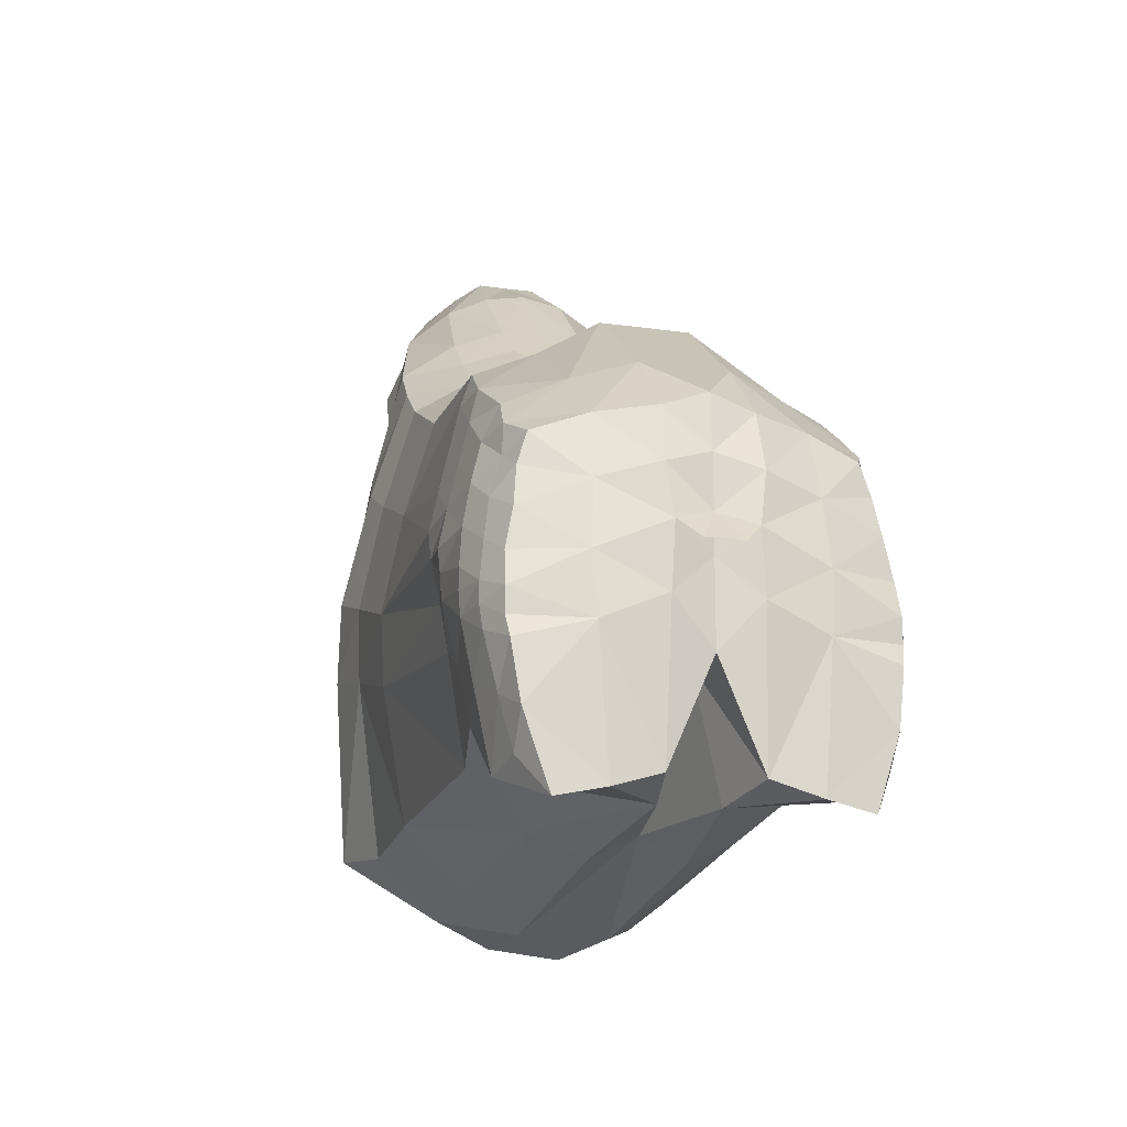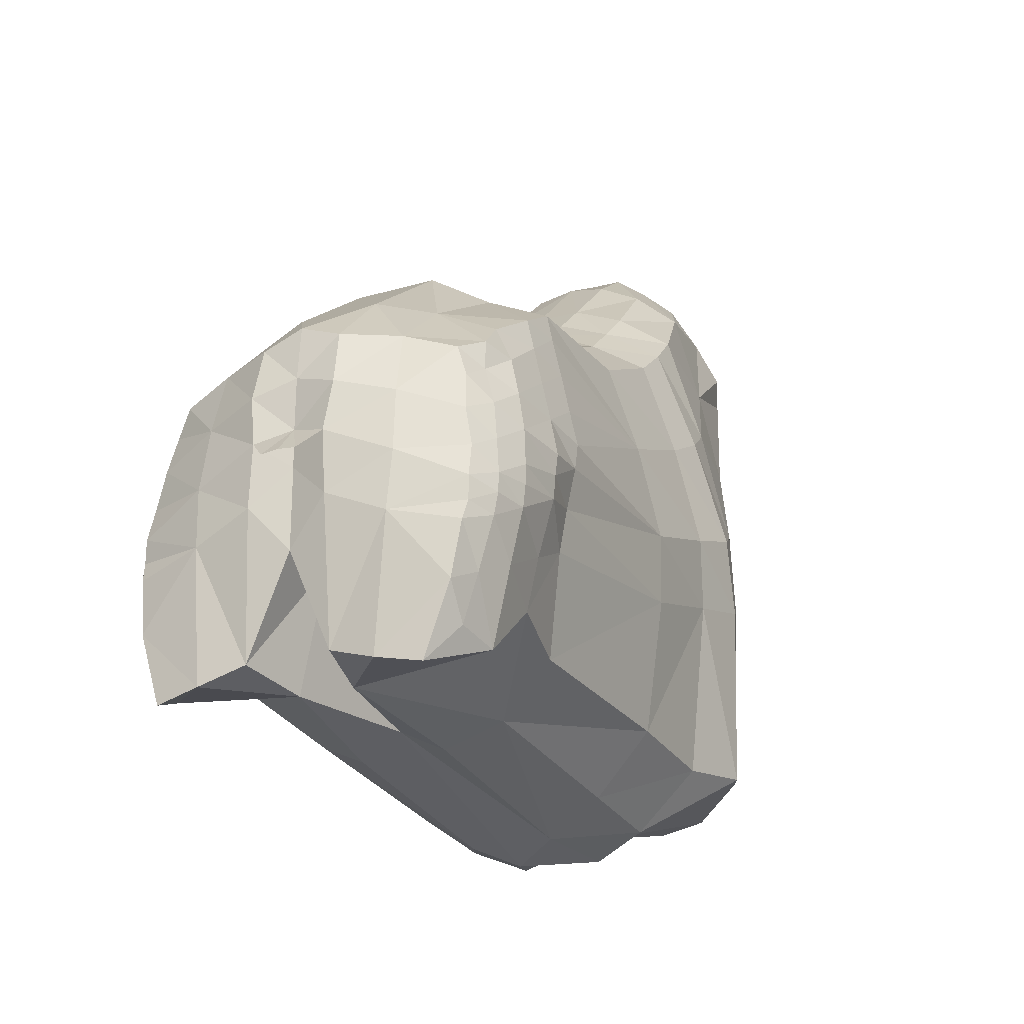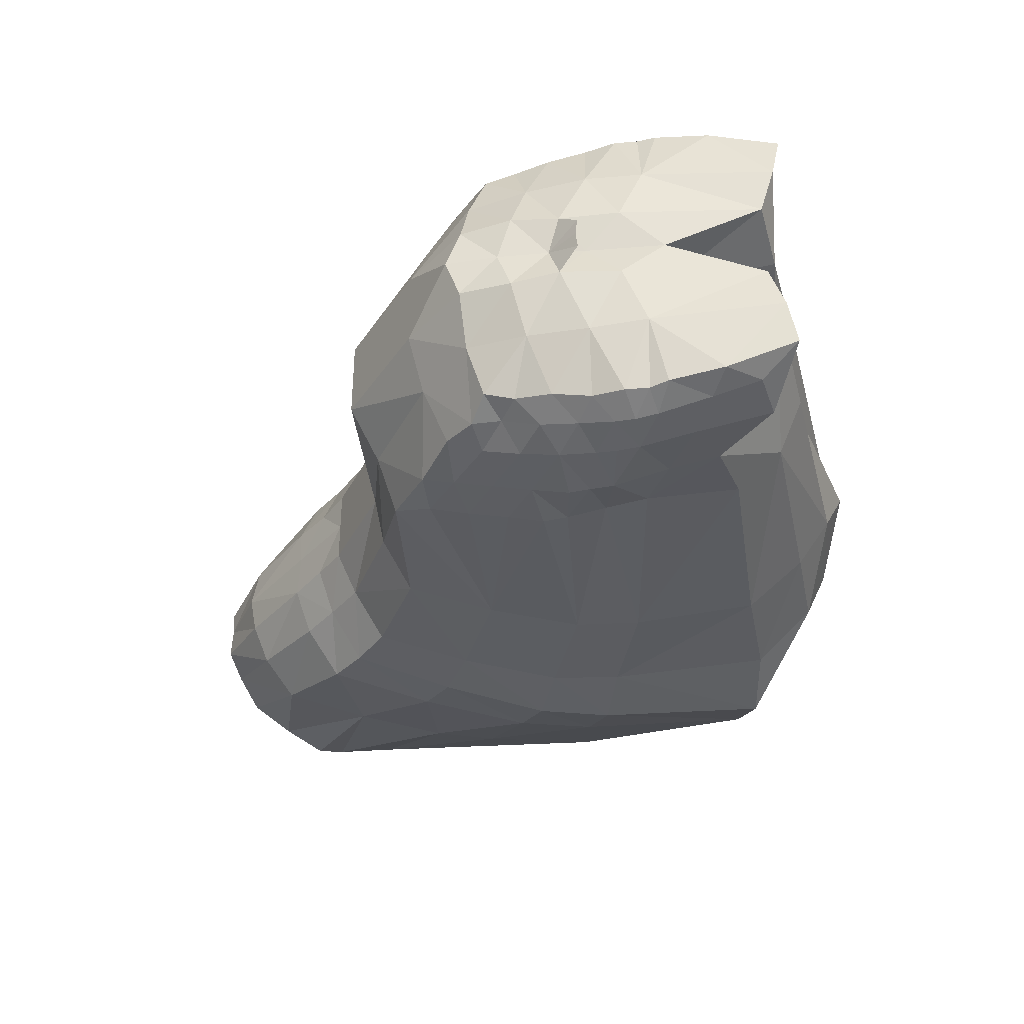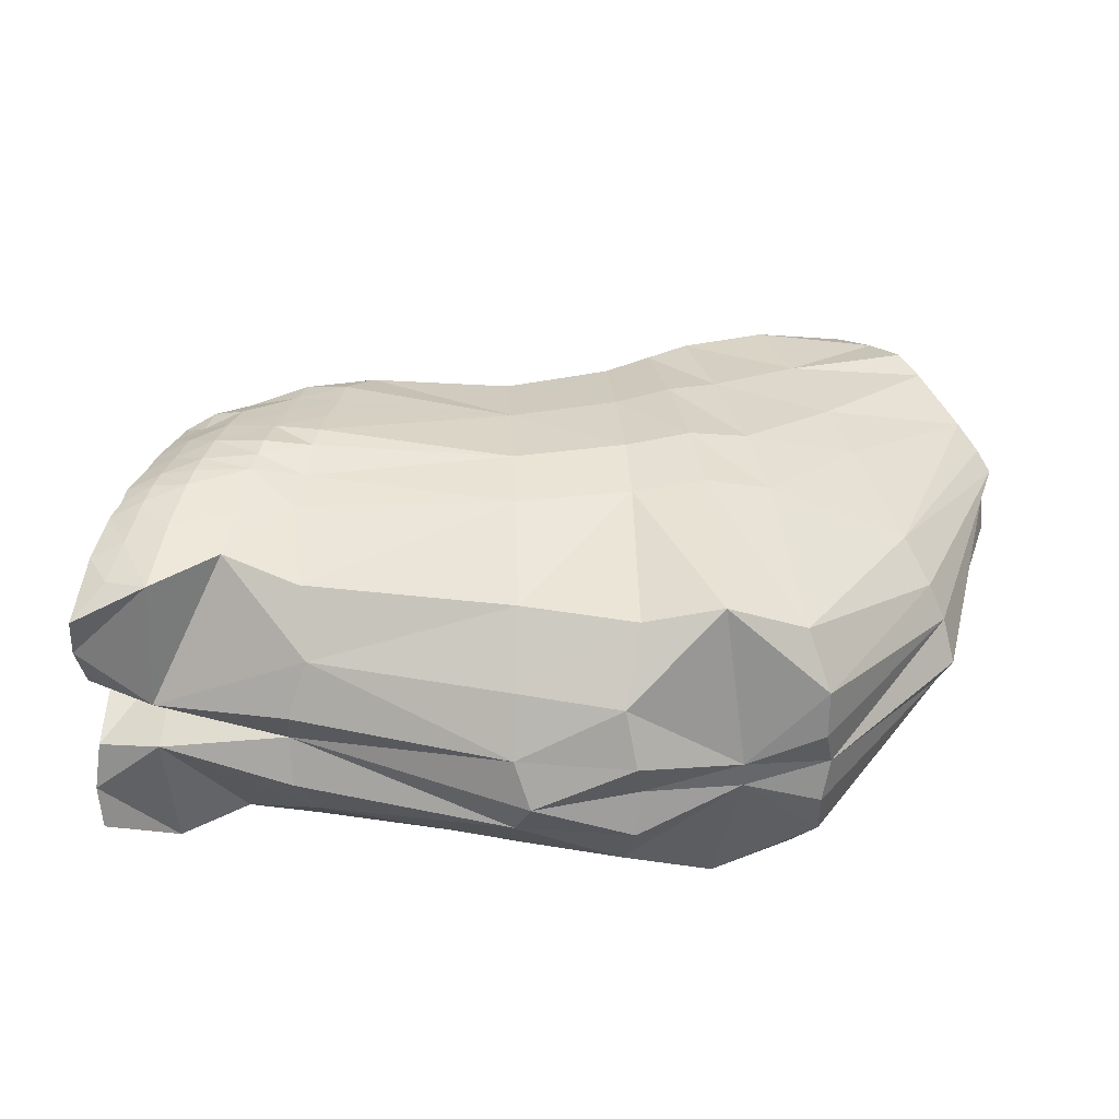
<metadata>
{"format":"obj","ext":"obj","renderer":"f3d","projection":"perspective","resolution":1024,"background":"white","views":[{"elev":-16.8,"azim":-106.3,"up":"+Y"},{"elev":-22.8,"azim":-63.0,"up":"+Y"},{"elev":-36.4,"azim":-84.1,"up":"+Z"},{"elev":38.3,"azim":6.8,"up":"+Z"}]}
</metadata>
<code>
o Plane
v -0.8561 2.663 0.3284
v -0.9383 1.965 0.3052
v -0.4649 2.106 0.3425
v -0.4507 2.921 0.3339
v 0.01596 2.082 0.3513
v -0.1224 2.932 0.3339
v 0.2806 2.06 0.3493
v 0.1058 3.041 0.3246
v 0.6344 2.122 0.317
v 0.2897 3.192 0.3152
v 0.8434 2.561 0.244
v 0.4723 3.353 0.2604
v 0.9856 3.164 0.1523
v 0.68 3.501 0.1669
v 0.5475 3.559 0.06495
v 0.2962 1.874 0.09619
v 0.03177 1.868 0.09873
v -0.1795 3.023 0.09539
v 0.05008 3.157 0.09539
v 0.692 2.03 0.09453
v 0.2122 3.3 0.09576
v -0.939 2.018 0.09645
v -0.9323 2.712 0.09156
v 0.9472 2.461 0.09289
v -0.4736 1.942 0.09988
v 0.3831 3.452 0.09013
v -0.5516 3.023 0.09539
v 1.069 3.063 0.08523
v 0.4588 2.078 0.3905
v 0.2033 3.116 0.3227
v 0.1289 3.222 0.09103
v 0.5185 1.99 0.03051
v -0.779 2.025 0.3715
v -0.7178 2.763 0.3447
v -0.7926 2.848 0.09333
v -0.7892 1.991 0.06297
v -0.9057 2.348 0.3826
v -0.5055 2.563 0.431
v -0.05242 2.519 0.4253
v 0.195 2.597 0.423
v 0.4664 2.708 0.3926
v 0.6532 2.964 0.3007
v 0.8305 3.339 0.2347
v -0.9703 2.481 0.08273
v 0.3377 2.644 0.4348
v -0.7475 2.423 0.4285
v -1.005 2.437 0.04021
v -0.4995 2.739 0.391
v -0.08639 2.732 0.3887
v 0.1513 2.825 0.3823
v 0.3769 2.958 0.3628
v 0.5614 3.164 0.2871
v 0.758 3.421 0.2053
v -0.9605 2.593 0.09804
v 0.2703 2.887 0.3871
v -0.7296 2.595 0.4037
v -0.8805 2.51 0.3608
v 0.6058 3.536 0.1144
v 0.2644 1.924 0.2183
v -0.1623 3 0.2124
v 0.6915 2.051 0.1997
v -0.9498 1.985 0.2032
v 0.9076 2.487 0.1687
v -0.4354 1.998 0.2184
v 1.036 3.104 0.1175
v 0.02818 1.948 0.2204
v 0.06584 3.11 0.2067
v 0.2429 3.265 0.2029
v -0.884 2.701 0.2151
v 0.4189 3.419 0.176
v -0.5003 2.961 0.2139
v 0.1596 3.187 0.2019
v -0.7451 2.817 0.2176
v -0.9431 2.419 0.2313
v -0.9218 2.561 0.2232
v -0.9195 2.251 0.3764
v -0.5099 2.417 0.4063
v -0.02692 2.368 0.4118
v 0.225 2.436 0.4123
v 0.5303 2.53 0.378
v 0.719 2.819 0.2885
v 0.8817 3.284 0.2126
v -0.9679 2.343 0.09011
v 0.3854 2.472 0.4305
v -0.7579 2.324 0.4276
v -0.9514 2.287 0.2234
v -0.931 2.126 0.3586
v -0.6432 2.148 0.3783
v -0.4999 2.831 0.3699
v -0.7902 2.698 0.3579
v -0.876 2.049 0.3567
v -0.5983 2.836 0.3583
v -0.7206 2.681 0.3819
v -0.8861 2.421 0.3786
v -0.5107 2.506 0.427
v -0.7524 2.377 0.4303
v -0.8328 2.376 0.4115
v -0.6206 2.494 0.4391
v -0.5061 2.644 0.4132
v -0.7389 2.506 0.4212
v -0.8593 2.594 0.3504
v -0.8107 2.543 0.389
v -0.609 2.672 0.3982
v -0.9059 2.294 0.3825
v -0.5169 2.32 0.3917
v -0.7707 2.201 0.4061
v -0.6273 2.392 0.4324
v -0.8456 2.279 0.4074
v -0.8615 2.159 0.3824
v -0.6356 2.264 0.4005
v -0.615 2.58 0.4205
v -0.8213 2.457 0.4008
v -0.6237 2.446 0.435
v -0.8389 2.33 0.4131
v -0.7986 2.63 0.3618
v -0.6031 2.761 0.3764
v -0.9453 2.243 0
v -0.4883 1.991 0
v -0.9337 2.745 0
v -0.5516 3.023 0
v 0.07383 1.825 0
v -0.1795 3.023 0
v 0.3034 1.912 0
v 0.05008 3.157 0
v 0.7066 2.059 0
v 0.1921 3.29 0
v 0.977 2.421 0
v 0.3846 3.469 0
v 1.059 3.08 0
v 0.5312 3.551 0
v -0.8561 2.663 -0.3284
v -0.9383 1.965 -0.3052
v -0.4649 2.106 -0.3425
v -0.4507 2.921 -0.3339
v 0.01596 2.082 -0.3513
v -0.1224 2.932 -0.3339
v 0.2806 2.06 -0.3493
v 0.1058 3.041 -0.3246
v 0.6344 2.122 -0.317
v 0.2897 3.192 -0.3152
v 0.8434 2.561 -0.244
v 0.4723 3.353 -0.2604
v 0.9856 3.164 -0.1523
v 0.68 3.501 -0.1669
v 0.5475 3.559 -0.06495
v 0.2962 1.874 -0.09619
v 0.03177 1.868 -0.09873
v -0.1795 3.023 -0.09539
v 0.05008 3.157 -0.09539
v 0.692 2.03 -0.09453
v 0.2122 3.3 -0.09576
v -0.939 2.018 -0.09645
v -0.9323 2.712 -0.09156
v 0.9472 2.461 -0.09289
v -0.4736 1.942 -0.09988
v 0.3831 3.452 -0.09013
v -0.5516 3.023 -0.09539
v 1.069 3.063 -0.08523
v 0.5185 1.99 0
v 0.1258 3.228 0
v 0.4588 2.078 -0.3905
v 0.2033 3.116 -0.3227
v 0.1289 3.222 -0.09103
v 0.5185 1.99 -0.03051
v -0.7926 2.848 0
v -0.779 2.025 -0.3715
v -0.7178 2.763 -0.3447
v -0.7926 2.848 -0.09333
v -0.7892 1.991 -0.06297
v -0.9467 2.507 0
v -0.52 2.507 0
v -0.05285 2.424 0
v 0.1768 2.535 0
v 0.4494 2.674 0
v 0.6808 2.945 0
v 0.7953 3.316 0
v -0.9057 2.348 -0.3826
v -0.5055 2.563 -0.431
v -0.05242 2.519 -0.4253
v 0.195 2.597 -0.423
v 0.4664 2.708 -0.3926
v 0.6532 2.964 -0.3007
v 0.8305 3.339 -0.2347
v -0.9703 2.481 -0.08273
v 0.3377 2.644 -0.4348
v 0.3222 2.609 0
v -0.7475 2.423 -0.4285
v -0.7983 2.552 0
v -1.005 2.437 -0.04021
v -1.004 2.441 0
v -0.5361 2.769 0
v -0.1172 2.728 0
v 0.1124 2.851 0
v 0.3187 2.987 0
v 0.5304 3.211 0
v 0.6612 3.435 0
v -0.4995 2.739 -0.391
v -0.08639 2.732 -0.3887
v 0.1513 2.825 -0.3823
v 0.3769 2.958 -0.3628
v 0.5614 3.164 -0.2871
v 0.758 3.421 -0.2053
v -0.9605 2.593 -0.09804
v 0.2703 2.887 -0.3871
v -0.7296 2.595 -0.4037
v -0.9452 2.625 0
v -0.8805 2.51 -0.3608
v 0.2225 2.923 0
v -0.7954 2.702 0
v 0.6058 3.536 -0.1144
v 0.2644 1.924 -0.2183
v -0.1623 3 -0.2124
v 0.6915 2.051 -0.1997
v -0.9498 1.985 -0.2032
v 0.9076 2.487 -0.1687
v -0.4354 1.998 -0.2184
v 1.036 3.104 -0.1175
v 0.02818 1.948 -0.2204
v 0.06584 3.11 -0.2067
v 0.2429 3.265 -0.2029
v -0.884 2.701 -0.2151
v 0.4189 3.419 -0.176
v -0.5003 2.961 -0.2139
v 0.1596 3.187 -0.2019
v -0.7451 2.817 -0.2176
v -0.9431 2.419 -0.2313
v -0.9218 2.561 -0.2232
v -0.9448 2.424 0
v -0.9195 2.251 -0.3764
v 0.3675 2.466 0
v -0.02361 2.286 0
v 0.206 2.391 0
v 0.5087 2.532 0
v 0.7491 2.824 0
v 0.8563 3.261 0
v -0.5099 2.417 -0.4063
v -0.02692 2.368 -0.4118
v 0.225 2.436 -0.4122
v 0.5303 2.53 -0.378
v 0.719 2.819 -0.2885
v 0.8817 3.284 -0.2126
v -0.9679 2.343 -0.09011
v 0.3854 2.472 -0.4305
v -0.7579 2.324 -0.4276
v -0.9514 2.287 -0.2234
v -0.931 2.126 -0.3586
v -0.6432 2.148 -0.3783
v -0.4999 2.831 -0.3699
v -0.7902 2.698 -0.3579
v -0.876 2.049 -0.3567
v -0.5983 2.836 -0.3583
v -0.7206 2.681 -0.3819
v -0.8861 2.421 -0.3786
v -0.5107 2.506 -0.427
v -0.7524 2.377 -0.4303
v -0.8328 2.376 -0.4115
v -0.6206 2.494 -0.4391
v -0.5061 2.644 -0.4132
v -0.7389 2.506 -0.4212
v -0.8593 2.594 -0.3504
v -0.8107 2.543 -0.389
v -0.609 2.672 -0.3982
v -0.9059 2.294 -0.3825
v -0.5169 2.32 -0.3917
v -0.7707 2.201 -0.4061
v -0.6273 2.392 -0.4324
v -0.8456 2.279 -0.4074
v -0.8615 2.159 -0.3824
v -0.6356 2.264 -0.4005
v -0.615 2.58 -0.4205
v -0.8213 2.457 -0.4008
v -0.6237 2.446 -0.435
v -0.8389 2.33 -0.4131
v -0.7986 2.63 -0.3618
v -0.6031 2.761 -0.3764
v -0.8039 2.255 0
v -0.7996 2.483 0
v -0.5127 2.388 0
f 23 206 54
f 170 54 206
f 23 119 206
f 170 44 54
f 153 203 206
f 170 206 203
f 153 206 119
f 170 203 184
f 16 17 121
f 17 64 25
f 276 22 117
f 118 17 25
f 117 83 228
f 123 32 16
f 125 32 159
f 17 59 66
f 228 44 170
f 125 20 32
f 118 121 17
f 118 25 36
f 117 22 83
f 121 123 16
f 123 159 32
f 228 83 44
f 276 36 22
f 16 59 17
f 17 66 64
f 146 121 147
f 147 155 216
f 276 117 152
f 118 155 147
f 117 228 242
f 123 146 164
f 125 159 164
f 147 218 211
f 228 170 184
f 125 164 150
f 118 147 121
f 118 169 155
f 117 242 152
f 121 146 123
f 123 164 159
f 228 184 242
f 276 152 169
f 146 147 211
f 147 216 218
f 62 2 87
f 37 86 104
f 64 5 3
f 24 61 20
f 22 86 83
f 83 74 44
f 62 86 22
f 66 7 5
f 125 24 20
f 63 9 61
f 76 86 87
f 63 11 9
f 83 86 74
f 66 59 7
f 37 74 86
f 62 87 86
f 86 76 104
f 64 66 5
f 125 127 24
f 63 61 24
f 214 246 132
f 177 263 245
f 216 133 135
f 154 150 213
f 152 242 245
f 242 184 226
f 214 152 245
f 218 135 137
f 125 150 154
f 215 213 139
f 229 246 245
f 215 139 141
f 242 226 245
f 218 137 211
f 177 245 226
f 214 245 246
f 245 263 229
f 216 135 218
f 125 154 127
f 215 154 213
f 77 107 105
f 130 26 15
f 103 56 111
f 49 40 50
f 128 21 26
f 28 11 63
f 45 80 41
f 77 78 39
f 69 1 90
f 100 112 46
f 35 69 73
f 60 4 6
f 18 124 122
f 68 12 70
f 46 97 96
f 80 81 41
f 4 49 6
f 129 24 127
f 111 100 98
f 55 41 51
f 120 35 27
f 48 103 99
f 52 82 43
f 89 116 48
f 3 78 105
f 126 31 21
f 54 69 23
f 95 113 77
f 21 72 68
f 73 34 92
f 115 102 56
f 72 10 68
f 51 42 52
f 41 42 51
f 38 49 99
f 176 82 235
f 119 35 165
f 107 46 96
f 44 75 54
f 1 75 101
f 116 93 103
f 40 84 45
f 89 48 49
f 27 73 71
f 30 51 10
f 12 53 14
f 276 118 36
f 73 90 34
f 113 100 46
f 114 104 108
f 5 79 78
f 18 67 19
f 52 53 12
f 58 12 14
f 67 6 8
f 99 111 38
f 88 105 110
f 28 63 24
f 19 72 31
f 67 30 72
f 50 45 55
f 110 106 88
f 105 107 110
f 84 9 80
f 57 74 94
f 95 111 98
f 39 79 40
f 79 29 84
f 21 70 26
f 71 60 18
f 6 50 8
f 109 76 87
f 91 87 2
f 29 32 61
f 36 64 88
f 88 106 33
f 55 30 8
f 53 196 14
f 97 94 37
f 107 85 110
f 33 109 91
f 115 1 101
f 108 109 106
f 93 115 56
f 108 104 76
f 85 114 108
f 62 33 2
f 102 101 57
f 124 31 160
f 48 116 103
f 77 113 107
f 170 190 47
f 15 70 58
f 35 23 69
f 95 38 111
f 42 81 13
f 28 65 11
f 116 34 93
f 89 4 92
f 36 25 64
f 124 19 31
f 80 9 11
f 81 11 13
f 170 47 44
f 93 90 115
f 85 97 114
f 65 13 11
f 19 67 72
f 18 60 67
f 114 37 104
f 49 39 40
f 85 96 97
f 107 113 46
f 27 18 122
f 107 96 85
f 33 106 109
f 97 112 94
f 113 98 100
f 112 102 57
f 4 71 92
f 71 73 92
f 93 34 90
f 44 74 75
f 40 79 84
f 74 37 94
f 46 112 97
f 176 43 82
f 119 23 35
f 29 59 32
f 49 48 99
f 6 49 50
f 38 39 49
f 27 35 73
f 89 92 116
f 79 7 29
f 1 69 75
f 42 13 82
f 120 165 35
f 88 3 105
f 72 30 10
f 52 42 82
f 75 57 101
f 8 50 55
f 115 101 102
f 100 56 102
f 57 75 74
f 53 176 196
f 99 103 111
f 10 51 52
f 18 27 71
f 50 40 45
f 111 56 100
f 67 60 6
f 21 68 70
f 68 10 12
f 62 36 33
f 55 51 30
f 77 105 78
f 100 102 112
f 106 85 108
f 5 7 79
f 84 29 9
f 55 45 41
f 110 85 106
f 108 76 109
f 115 90 1
f 39 38 95
f 95 77 39
f 95 98 113
f 52 43 53
f 91 109 87
f 126 160 31
f 103 93 56
f 45 84 80
f 21 31 72
f 15 26 70
f 67 8 30
f 128 126 21
f 129 28 24
f 54 75 69
f 73 69 90
f 114 97 37
f 4 89 49
f 18 19 124
f 80 11 81
f 116 92 34
f 39 78 79
f 58 70 12
f 196 130 15
f 15 58 196
f 58 14 196
f 41 81 42
f 53 43 176
f 82 13 235
f 13 65 129
f 65 28 129
f 129 235 13
f 71 4 60
f 3 88 64
f 88 33 36
f 10 52 12
f 33 91 2
f 130 128 26
f 62 22 36
f 9 29 61
f 29 7 59
f 3 5 78
f 59 16 32
f 32 20 61
f 112 57 94
f 27 122 120
f 236 264 266
f 130 145 156
f 262 270 205
f 234 127 129
f 232 123 159
f 198 199 180
f 128 156 151
f 186 230 233
f 158 215 141
f 124 208 194
f 230 159 125
f 185 181 239
f 236 179 237
f 221 249 131
f 259 187 271
f 168 225 221
f 172 192 171
f 212 136 134
f 148 122 124
f 220 222 142
f 187 255 256
f 128 195 196
f 239 181 240
f 134 136 198
f 129 127 154
f 270 257 259
f 204 200 181
f 120 157 168
f 197 258 262
f 201 183 241
f 248 197 275
f 133 264 237
f 126 151 163
f 203 153 221
f 254 236 272
f 151 220 224
f 225 251 167
f 170 228 277
f 274 205 261
f 129 235 175
f 224 220 140
f 193 173 186
f 126 194 195
f 200 201 182
f 181 200 182
f 178 258 198
f 176 235 241
f 119 165 168
f 266 255 187
f 184 203 227
f 122 120 191
f 192 191 171
f 172 231 232
f 131 260 227
f 275 262 252
f 122 192 193
f 180 185 243
f 209 119 206
f 192 172 173
f 248 198 197
f 157 223 225
f 162 140 200
f 233 125 127
f 142 144 202
f 276 169 118
f 225 167 249
f 272 187 259
f 273 267 263
f 135 237 238
f 148 149 219
f 201 142 202
f 210 144 142
f 219 138 136
f 228 117 276
f 258 178 270
f 247 269 264
f 158 154 215
f 277 276 278
f 149 163 224
f 219 224 162
f 199 204 185
f 269 247 265
f 264 269 266
f 231 172 278
f 209 188 171
f 243 239 139
f 207 253 226
f 254 257 270
f 179 180 238
f 238 243 161
f 208 186 174
f 124 122 193
f 174 233 234
f 151 156 222
f 223 148 212
f 136 138 199
f 268 246 229
f 250 132 246
f 161 213 164
f 169 247 216
f 247 166 265
f 235 176 195
f 204 138 162
f 202 144 196
f 256 177 253
f 266 269 244
f 166 250 268
f 274 260 131
f 267 265 268
f 252 205 274
f 267 229 263
f 244 267 273
f 214 132 166
f 261 207 260
f 165 209 191
f 231 121 123
f 124 160 163
f 173 232 230
f 197 262 275
f 175 194 174
f 236 266 272
f 170 189 190
f 145 210 222
f 168 221 153
f 231 118 121
f 254 270 178
f 182 143 240
f 158 141 217
f 275 252 167
f 248 251 134
f 124 193 208
f 169 216 155
f 231 278 118
f 124 163 149
f 239 141 139
f 240 143 141
f 170 184 189
f 252 274 249
f 244 273 256
f 188 206 170
f 122 191 192
f 217 141 143
f 228 276 277
f 149 224 219
f 148 219 212
f 273 263 177
f 232 159 230
f 276 118 278
f 198 180 179
f 244 256 255
f 266 187 272
f 157 122 148
f 128 196 130
f 266 244 255
f 235 195 175
f 166 268 265
f 256 253 271
f 272 259 257
f 271 207 261
f 134 251 223
f 223 251 225
f 252 249 167
f 119 209 165
f 184 227 226
f 180 243 238
f 209 206 188
f 226 253 177
f 187 256 271
f 176 241 183
f 119 168 153
f 161 164 211
f 198 258 197
f 136 199 198
f 178 198 179
f 195 176 196
f 194 175 195
f 208 174 194
f 157 225 168
f 277 278 171
f 277 171 188
f 248 275 251
f 238 161 137
f 131 227 221
f 160 194 126
f 129 175 234
f 233 127 234
f 182 241 143
f 120 168 165
f 247 264 133
f 124 194 160
f 224 140 162
f 201 241 182
f 227 260 207
f 138 204 199
f 175 174 234
f 274 261 260
f 259 261 205
f 207 226 227
f 209 171 191
f 202 196 176
f 193 186 208
f 258 270 262
f 140 201 200
f 148 223 157
f 199 185 180
f 270 259 205
f 219 136 212
f 165 191 120
f 151 222 220
f 220 142 140
f 214 166 169
f 204 162 200
f 236 237 264
f 259 271 261
f 265 267 244
f 135 238 137
f 243 139 161
f 173 230 186
f 192 173 193
f 204 181 185
f 269 265 244
f 267 268 229
f 274 131 249
f 179 254 178
f 254 179 236
f 254 272 257
f 126 195 128
f 231 123 232
f 201 202 183
f 250 246 268
f 126 163 160
f 262 205 252
f 185 239 243
f 151 224 163
f 188 170 277
f 145 222 156
f 219 162 138
f 186 233 174
f 128 151 126
f 129 154 158
f 172 232 173
f 203 221 227
f 225 249 221
f 273 177 256
f 134 198 248
f 148 124 149
f 172 171 278
f 239 240 141
f 275 167 251
f 179 238 237
f 210 142 222
f 196 145 130
f 145 196 210
f 210 196 144
f 181 182 240
f 202 176 183
f 241 235 143
f 143 129 217
f 217 129 158
f 129 143 235
f 223 212 134
f 133 216 247
f 247 169 166
f 140 142 201
f 166 132 250
f 130 156 128
f 214 169 152
f 230 125 233
f 139 213 161
f 161 211 137
f 133 237 135
f 211 164 146
f 164 213 150
f 271 253 207
f 157 120 122

</code>
